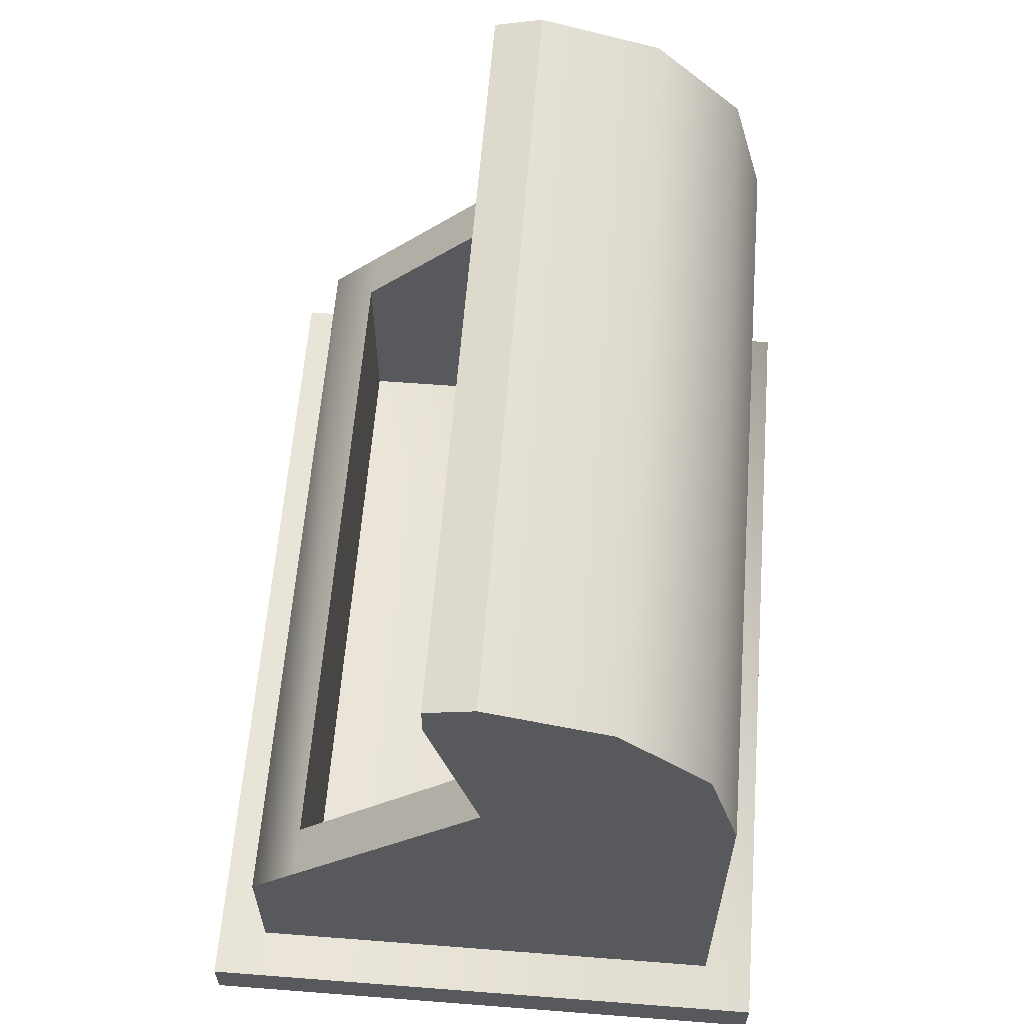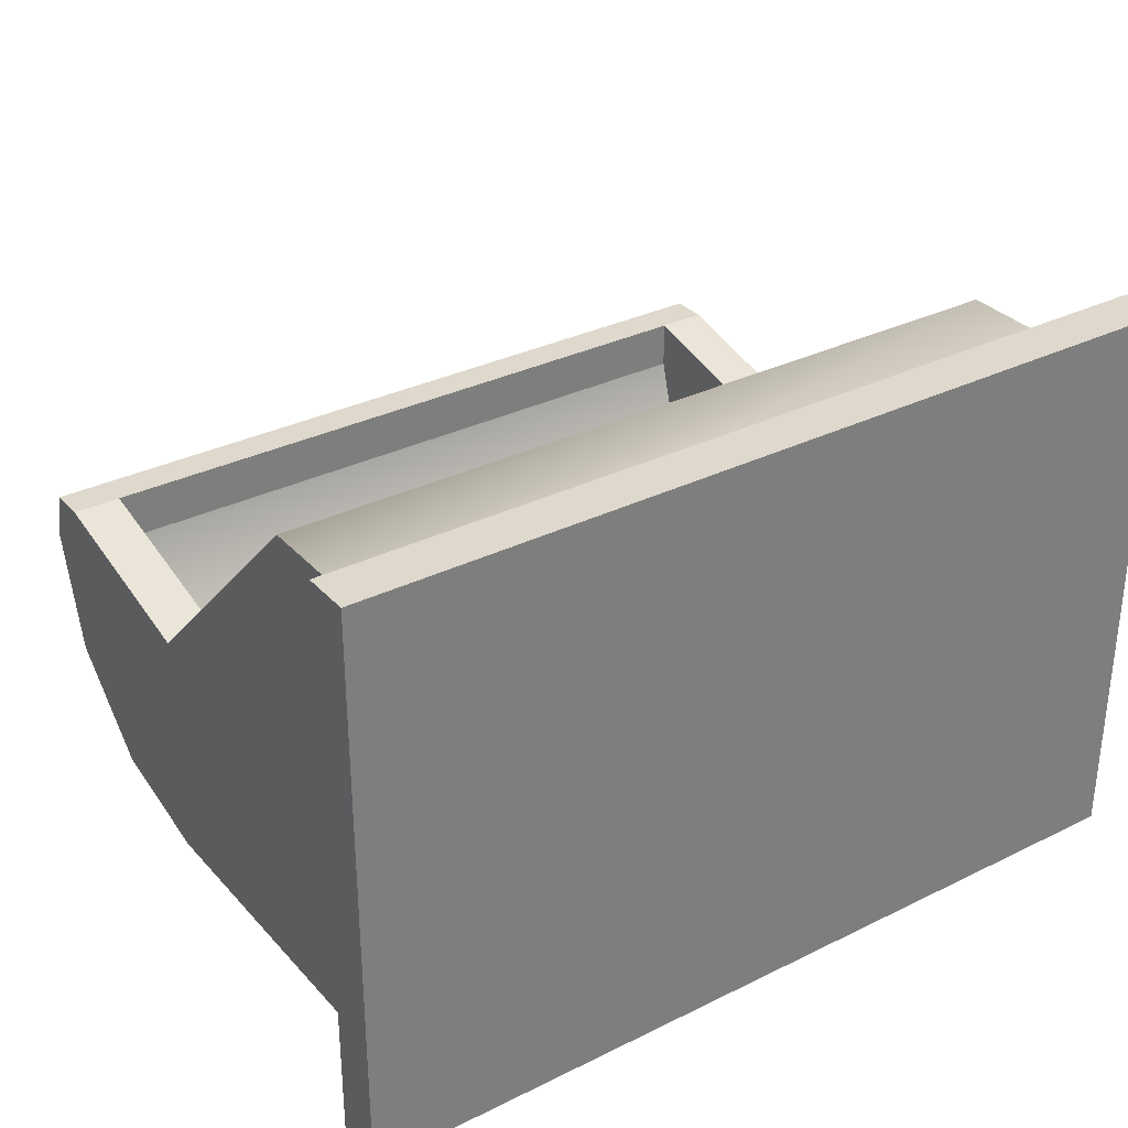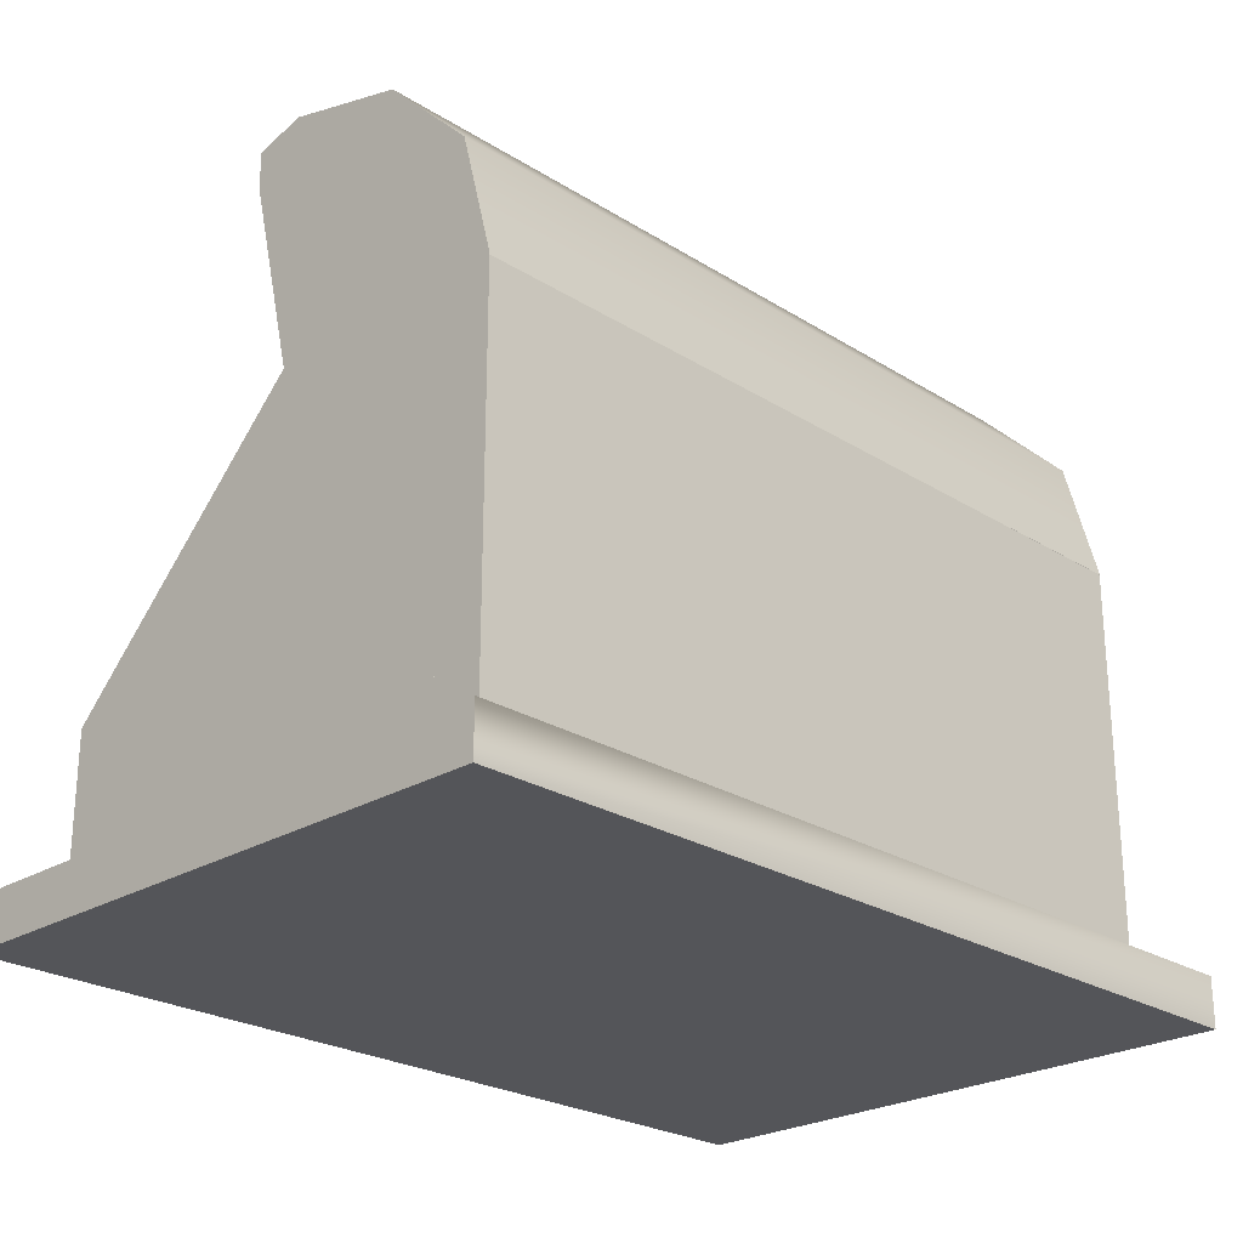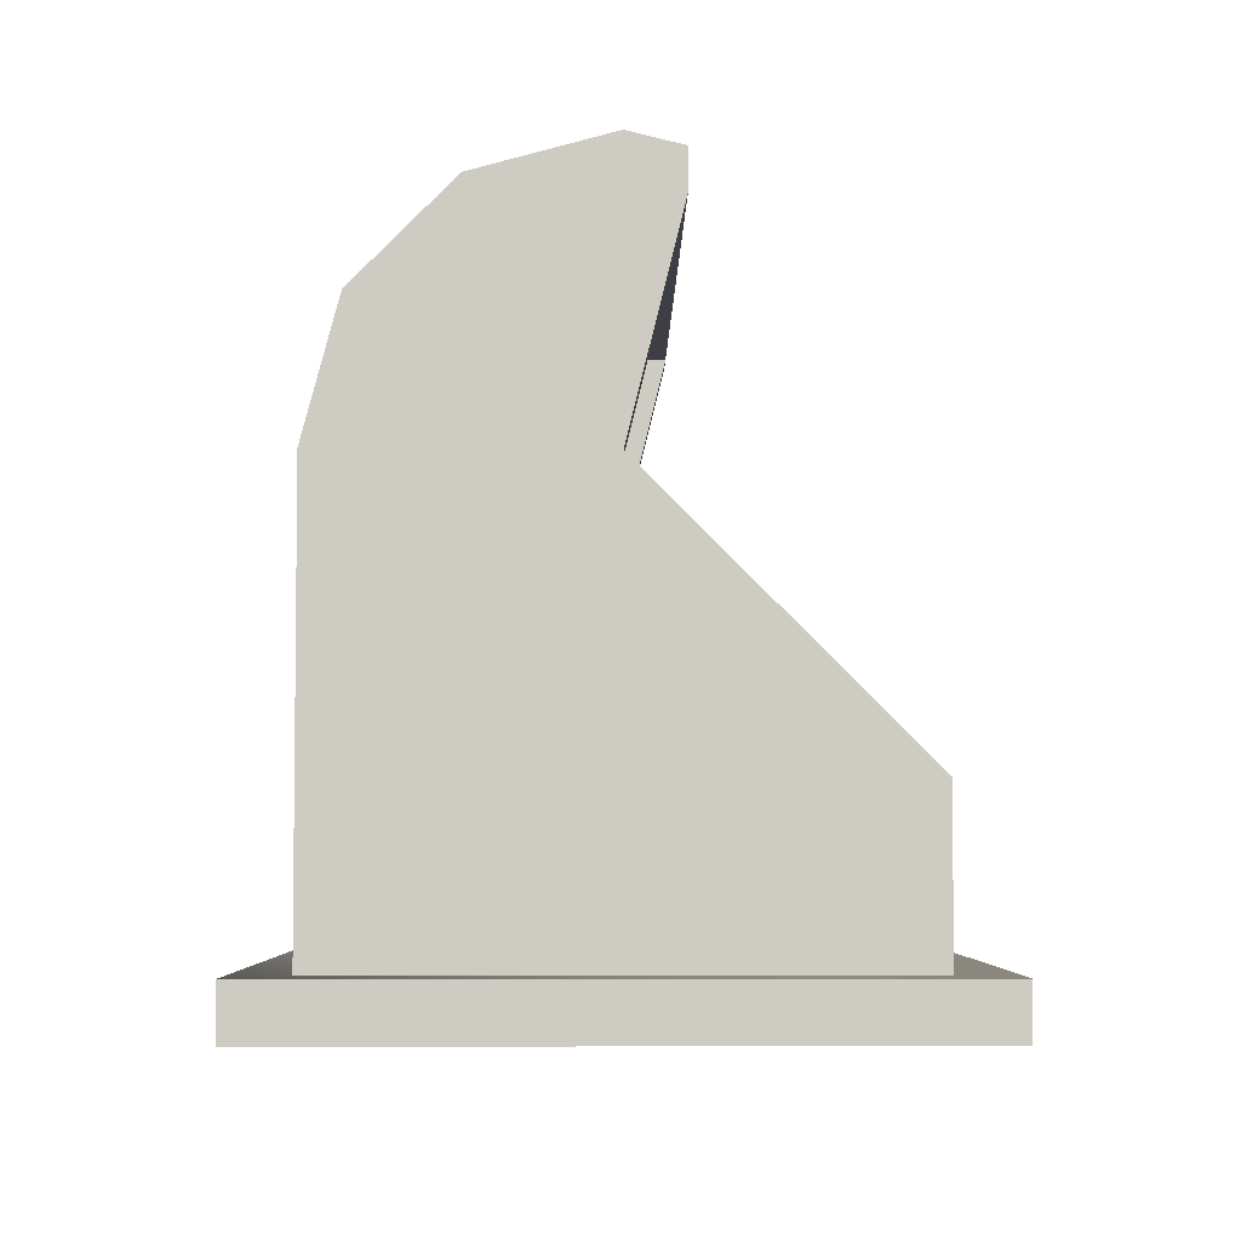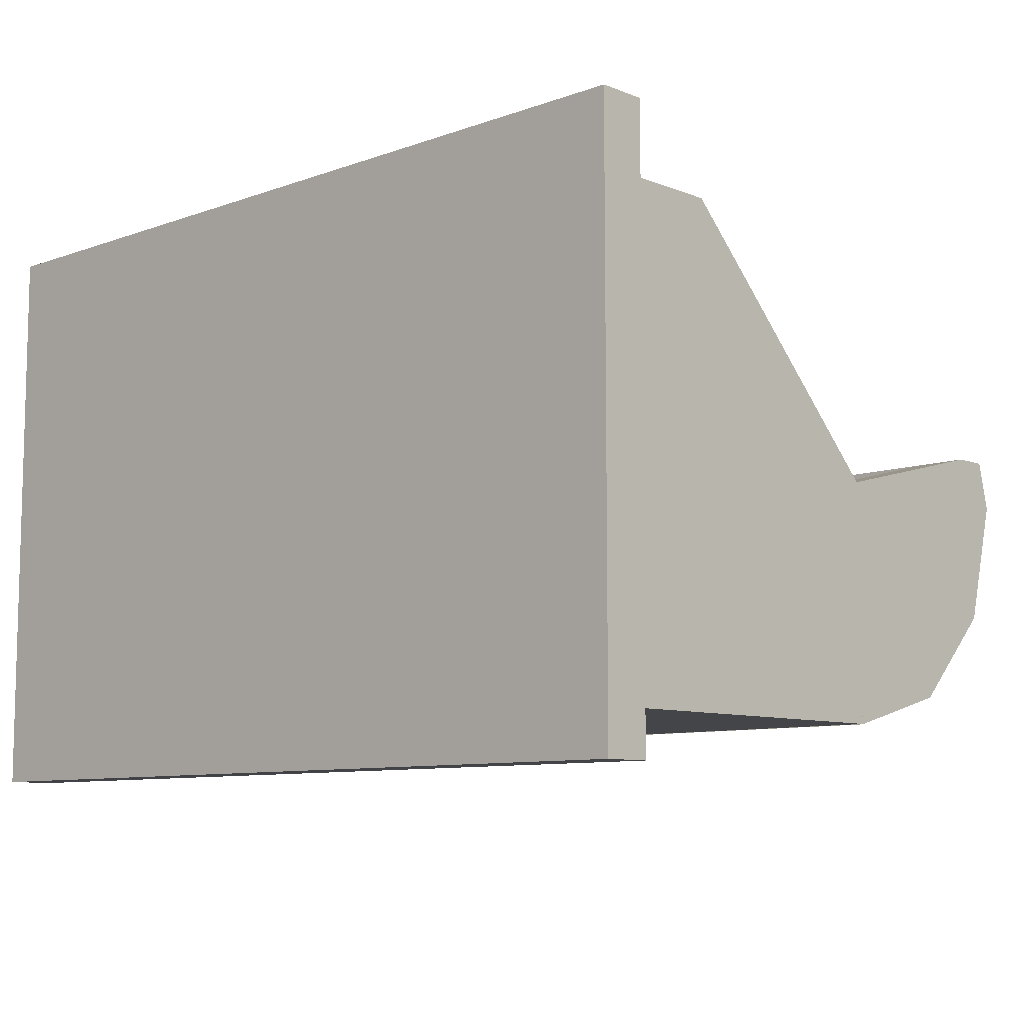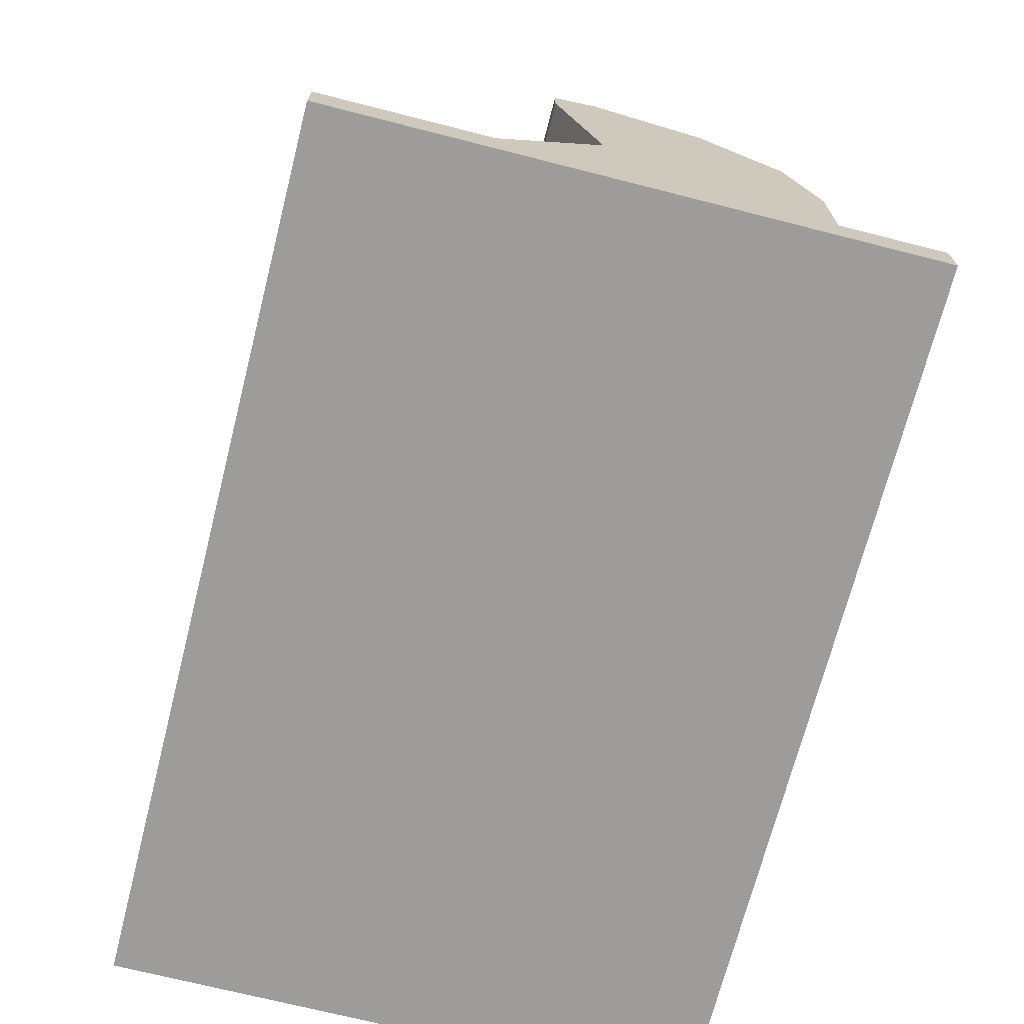
<metadata>
{"format":"obj","ext":"obj","renderer":"f3d","projection":"perspective","resolution":1024,"background":"white","views":[{"elev":60.6,"azim":94.5,"up":"+Y"},{"elev":32.1,"azim":-34.6,"up":"+Z"},{"elev":-24.7,"azim":134.5,"up":"+Y"},{"elev":-4.5,"azim":-90.4,"up":"+Y"},{"elev":-8.8,"azim":43.8,"up":"+Z"},{"elev":-70.3,"azim":75.7,"up":"+Y"}]}
</metadata>
<code>
g Converted object 0
v 7 8.016 -0.000469
v -7 8.016 -0.000469
v 7 4 -4.01
v -7 4 -4.01
v 7 5.992 -3.451
v -7 5.992 -3.451
v 7 7.451 -1.992
v -7 7.451 -1.992
v -7 4 -0.000469
v 7 4 -0.000469
v -8 -1.007 5
v -8 -4.003 5
v 8 -1.007 5
v 8 -4.003 5
v 8 -0.006774 4.007
v 8 -4.003 4.007
v -8 -0.006774 4.007
v -8 -4.003 4.007
v -8 4 -4.01
v -8 -4.003 -4.01
v 8 4 -4.01
v 8 -4.003 -4.01
v 8 4 -5
v 8 -4.003 -5
v -8 4 -5
v -8 -4.003 -5
v -8.997 -4.003 6.029
v -8.997 -4.992 6.029
v 8.997 -4.003 6.029
v 8.997 -4.992 6.029
v 8.997 -4.003 -6.01
v 8.997 -4.992 -6.01
v -8.997 -4.003 -6.01
v -8.997 -4.992 -6.01
v -8 8.756 0.9981
v -8 8.016 0.9981
v 8 8.756 0.9981
v 8 8.016 0.9981
v 8 9.006 -0.000469
v 8 8.016 -0.000469
v -8 9.006 -0.000469
v -8 8.016 -0.000469
v 8 9.006 -0.000469
v -8 9.006 -0.000469
v 8 4 -5.009
v -8 4 -5.009
v 8 6.501 -4.338
v -8 6.501 -4.338
v 8 8.334 -2.504
v -8 8.334 -2.504
v -8 4 -0.000469
v 8 4 -0.000469
v -8 4 -0.000469
v -8 -0.006774 4.007
v -7 4 -0.000469
v -7 -0.006773 4.007
v -7 4 -4.01
v -7 -0.006773 -4.01
v -8 4 -4.01
v -8 -0.006773 -4.01
v -8 -0.006774 4.007
v -8 -4.003 4.007
v -7 -0.006773 4.007
v -7 -4.003 4.007
v -7 -0.006773 -4.01
v -7 -4.003 -4.01
v -8 -0.006773 -4.01
v -8 -4.003 -4.01
v 7 4 -0.000469
v 7 -0.006773 4.007
v 8 4 -0.000469
v 8 -0.006774 4.007
v 8 4 -4.01
v 8 -0.006773 -4.01
v 7 4 -4.01
v 7 -0.006773 -4.01
v 7 -0.006773 4.007
v 7 -4.003 4.007
v 8 -0.006774 4.007
v 8 -4.003 4.007
v 8 -0.006773 -4.01
v 8 -4.003 -4.01
v 7 -0.006773 -4.01
v 7 -4.003 -4.01
v 7 8.016 0.9981
v 7 4 -0.000469
v 8 8.016 0.9981
v 8 4 -0.000469
v 8 8.016 -0.000469
v 7 8.016 -0.000469
v -8 8.016 0.9981
v -8 4 -0.000469
v -7 8.016 0.9981
v -7 4 -0.000469
v -7 8.016 -0.000469
v -8 8.016 -0.000469
f 10 5 3
f 6 9 4
f 6 4 3
f 5 6 3
f 10 7 5
f 8 9 6
f 7 6 5
f 7 8 6
f 10 1 7
f 2 9 8
f 2 8 7
f 1 2 7
f 11 12 13
f 12 14 13
f 13 14 15
f 14 16 15
f 15 16 17
f 16 18 17
f 17 18 11
f 18 12 11
f 17 11 15
f 11 13 15
f 19 20 21
f 20 22 21
f 21 22 23
f 22 24 23
f 23 24 25
f 24 26 25
f 25 26 19
f 26 20 19
f 27 28 29
f 28 30 29
f 29 30 31
f 30 32 31
f 31 32 33
f 32 34 33
f 33 34 27
f 34 28 27
f 33 27 31
f 27 29 31
f 28 34 30
f 34 32 30
f 35 36 37
f 36 38 37
f 37 38 39
f 38 40 39
f 41 42 35
f 42 36 35
f 41 35 39
f 35 37 39
f 36 42 38
f 42 40 38
f 45 47 52
f 46 51 48
f 45 46 48
f 45 48 47
f 47 49 52
f 48 51 50
f 47 48 49
f 48 50 49
f 49 43 52
f 50 51 44
f 49 50 44
f 49 44 43
f 53 54 55
f 54 56 55
f 55 56 57
f 56 58 57
f 57 58 59
f 58 60 59
f 59 60 53
f 60 54 53
f 61 62 63
f 62 64 63
f 63 64 65
f 64 66 65
f 65 66 67
f 66 68 67
f 67 68 61
f 68 62 61
f 69 70 71
f 70 72 71
f 71 72 73
f 72 74 73
f 73 74 75
f 74 76 75
f 75 76 69
f 76 70 69
f 77 78 79
f 78 80 79
f 79 80 81
f 80 82 81
f 81 82 83
f 82 84 83
f 83 84 77
f 84 78 77
f 85 86 87
f 86 88 87
f 87 88 89
f 90 86 85
f 90 85 89
f 85 87 89
f 91 92 93
f 92 94 93
f 93 94 95
f 96 92 91
f 96 91 95
f 91 93 95

</code>
